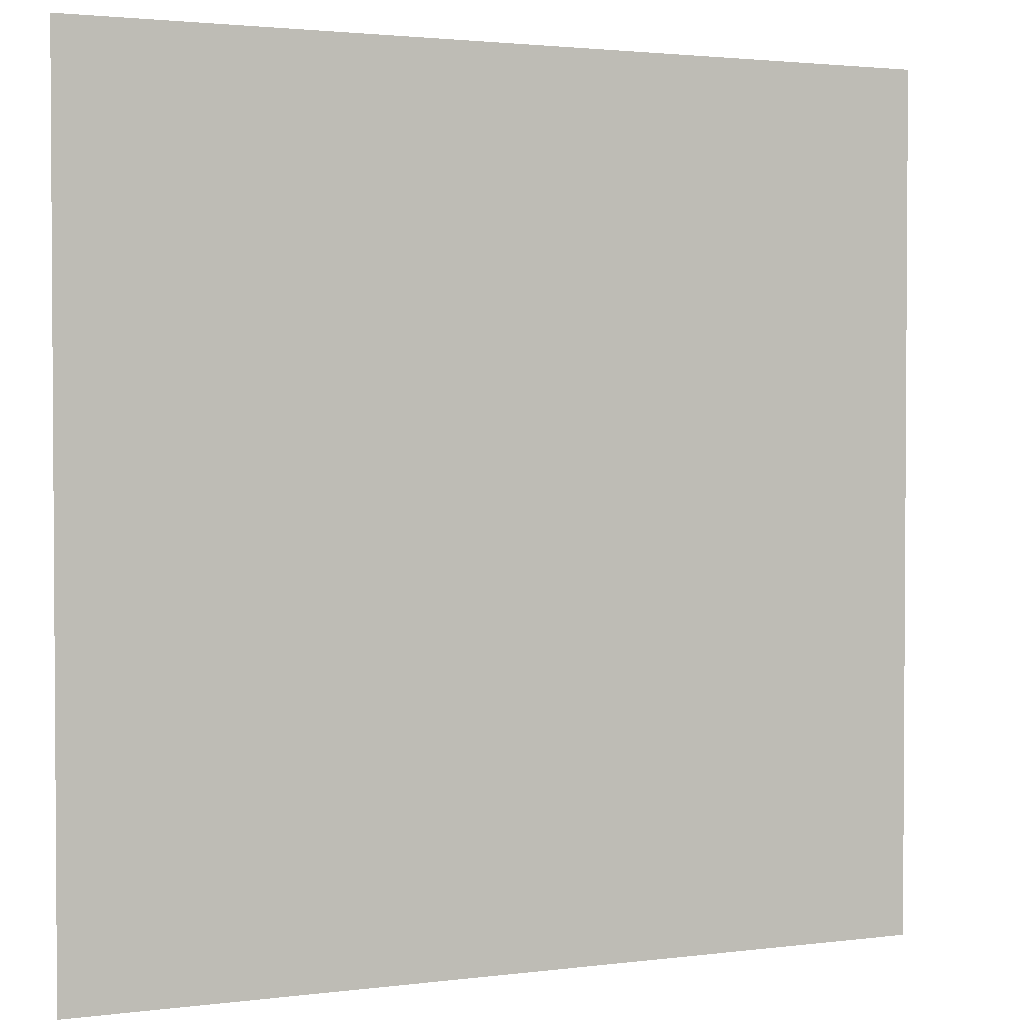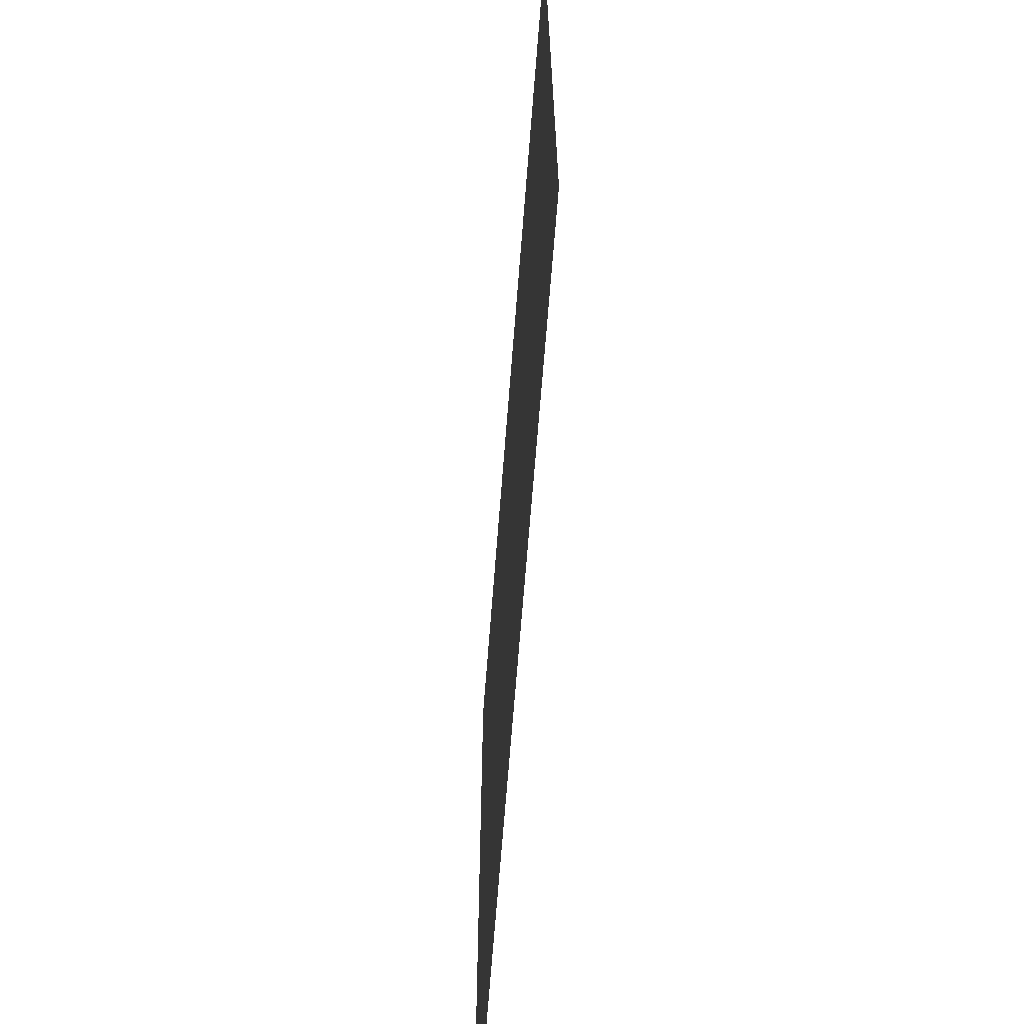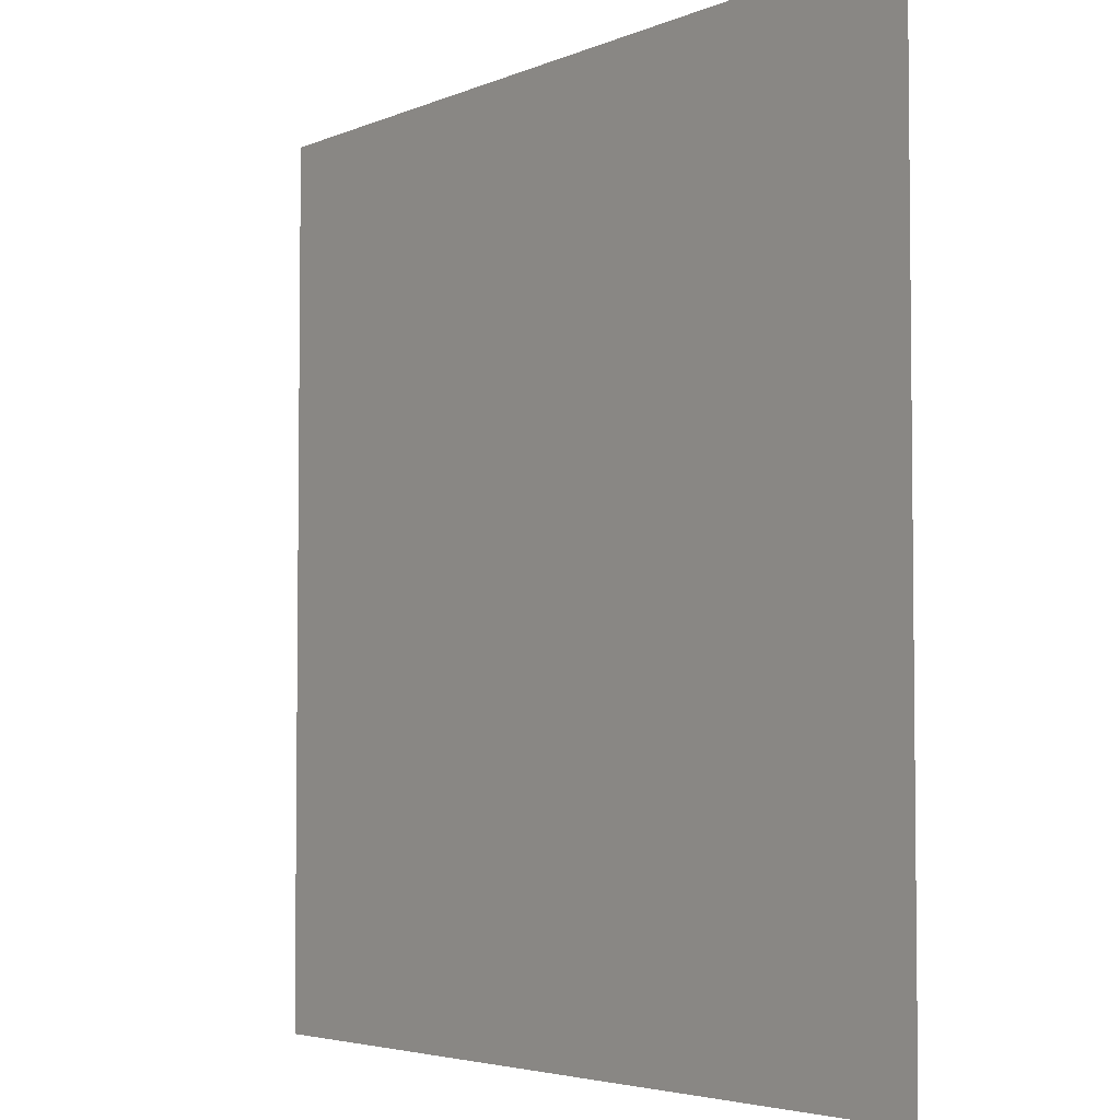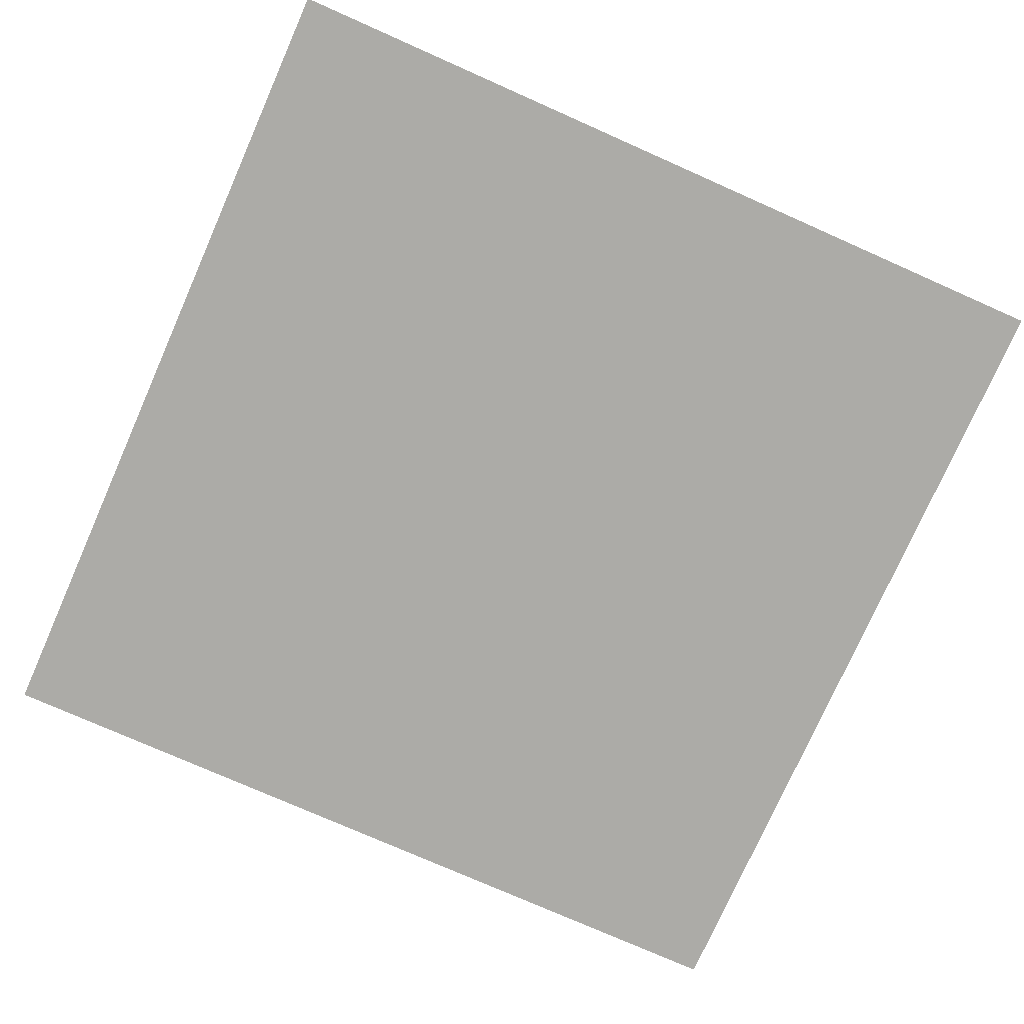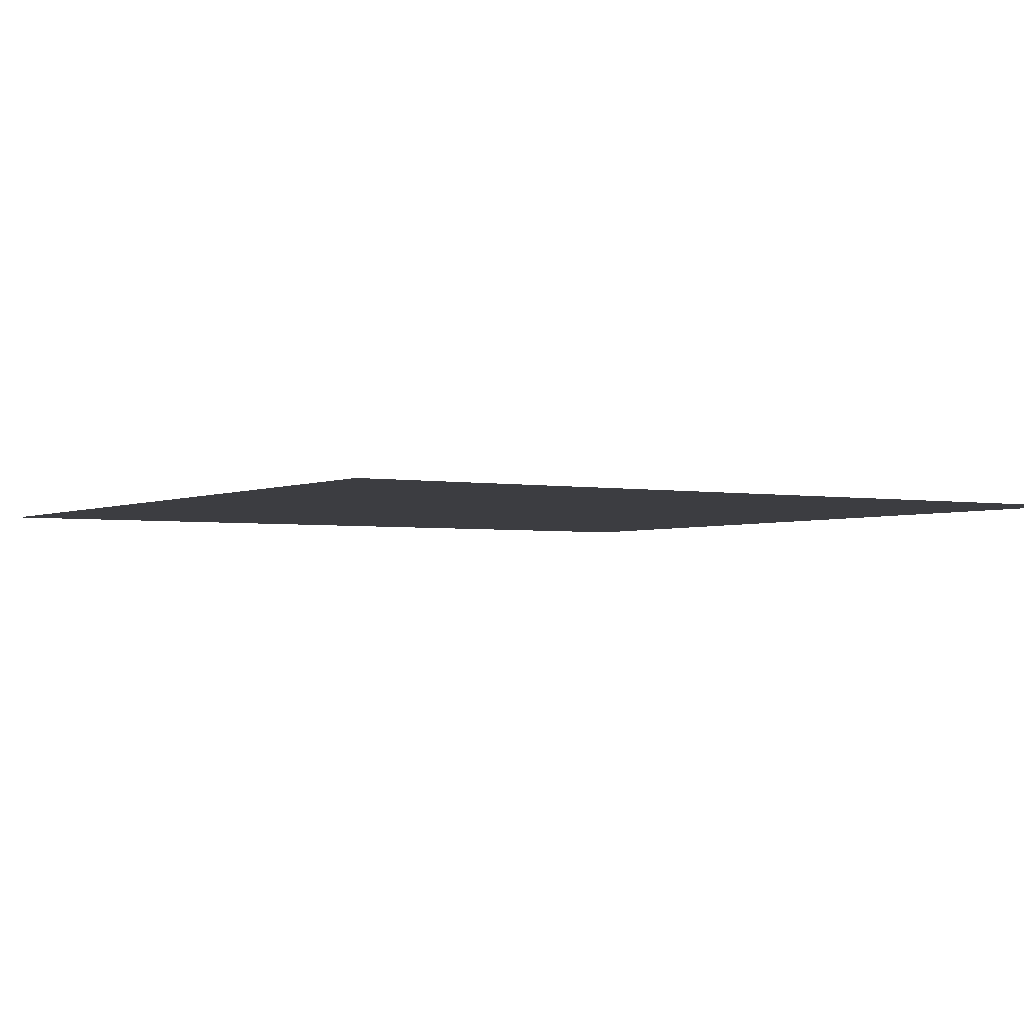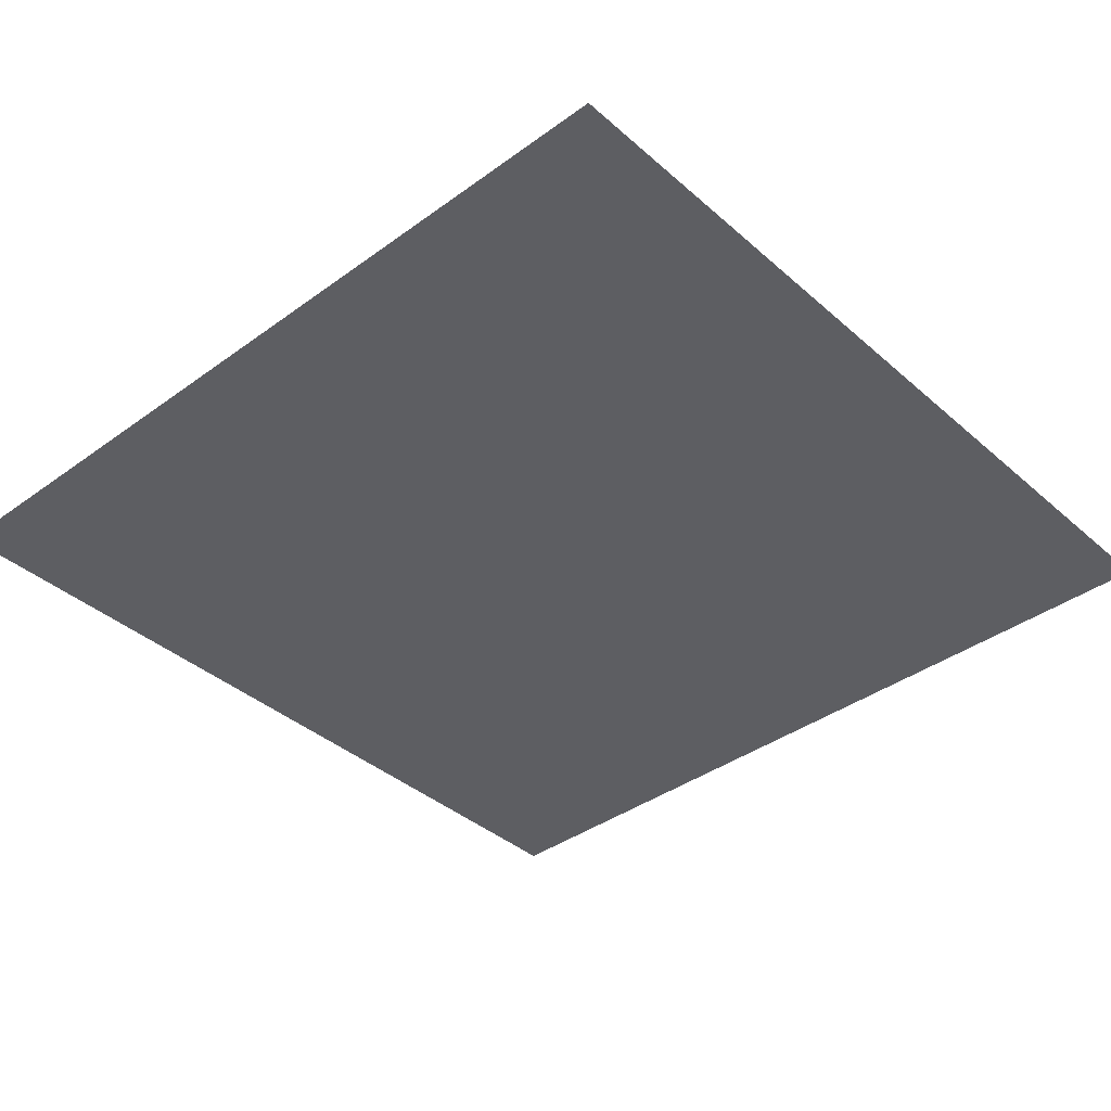
<metadata>
{"format":"obj","ext":"obj","renderer":"f3d","projection":"perspective","resolution":1024,"background":"white","views":[{"elev":2.2,"azim":155.4,"up":"+Z"},{"elev":-67.2,"azim":-94.4,"up":"+Z"},{"elev":-4.1,"azim":-126.2,"up":"+Z"},{"elev":-76.2,"azim":-23.9,"up":"+Y"},{"elev":-2.8,"azim":147.6,"up":"+Y"},{"elev":-38.6,"azim":132.4,"up":"+Y"}]}
</metadata>
<code>
o Cube
v 0.5 0 -0.5
v 0.5 0 0.5
v -0.5 0 0.5
v -0.5 0 -0.5
f 4 2 1
f 4 3 2

</code>
